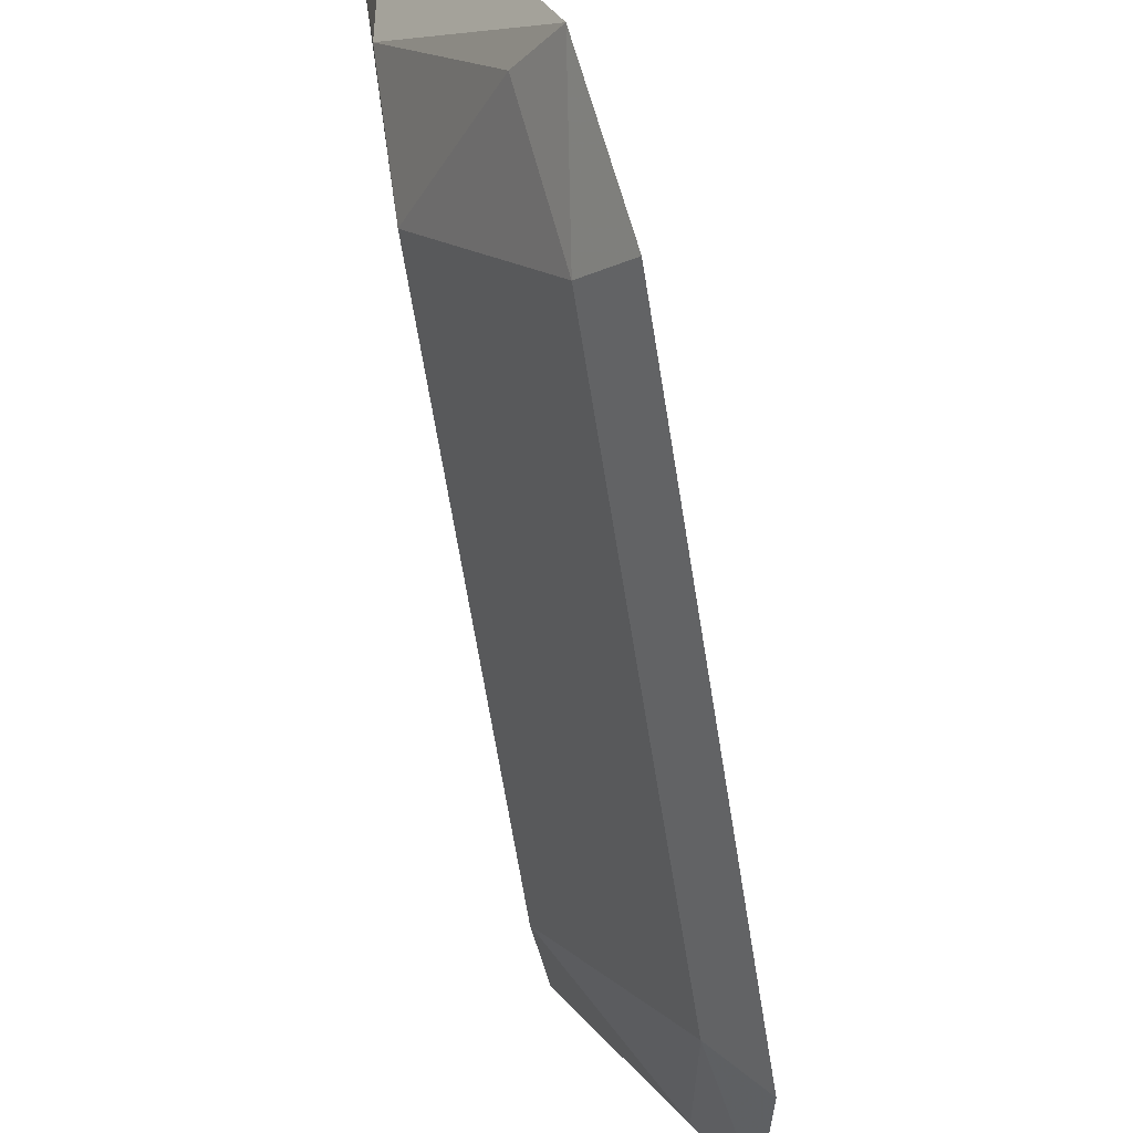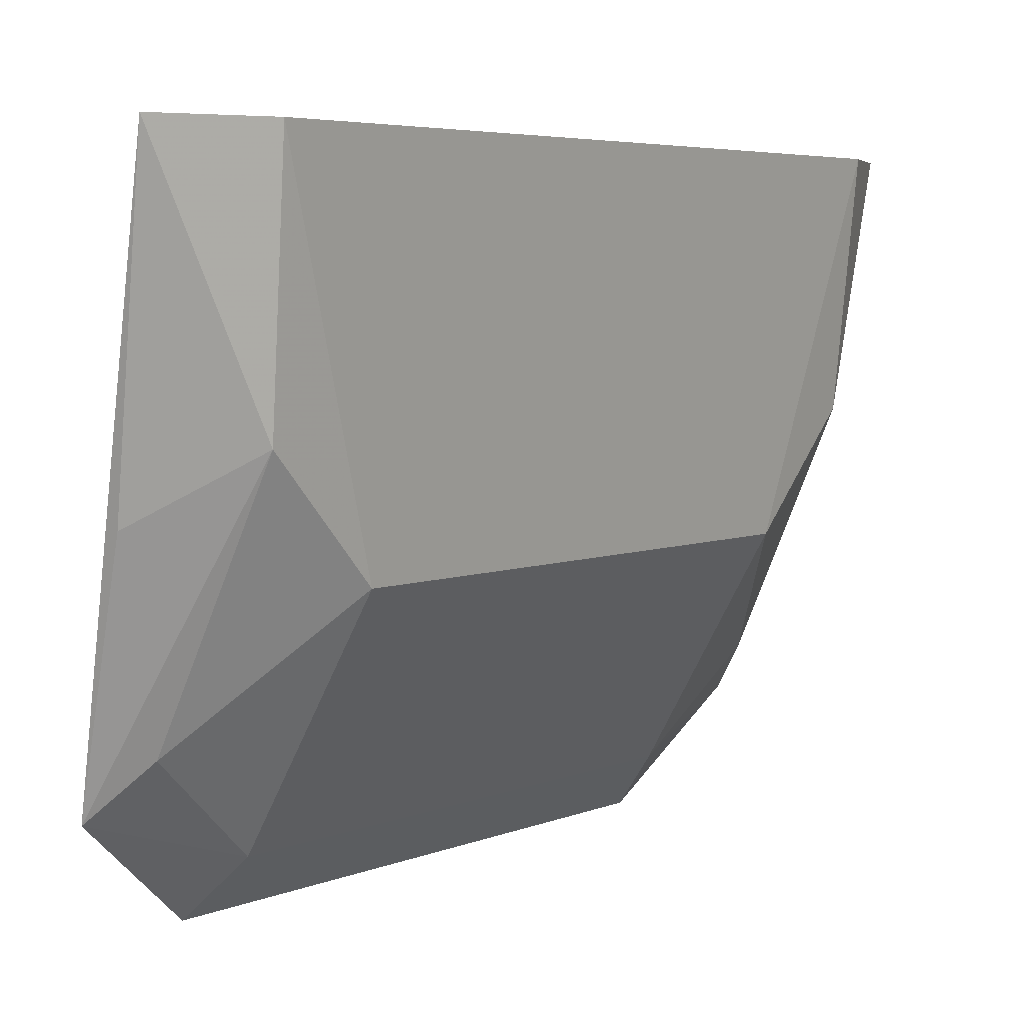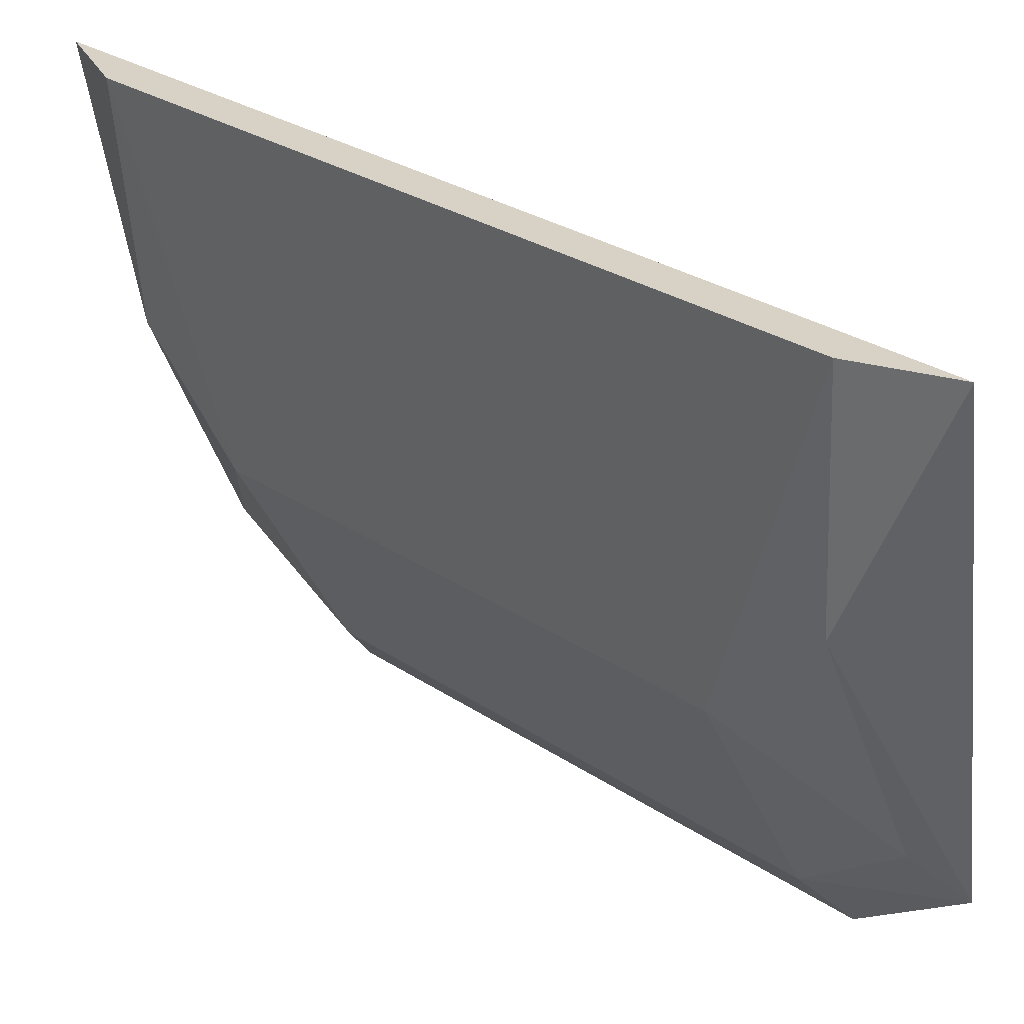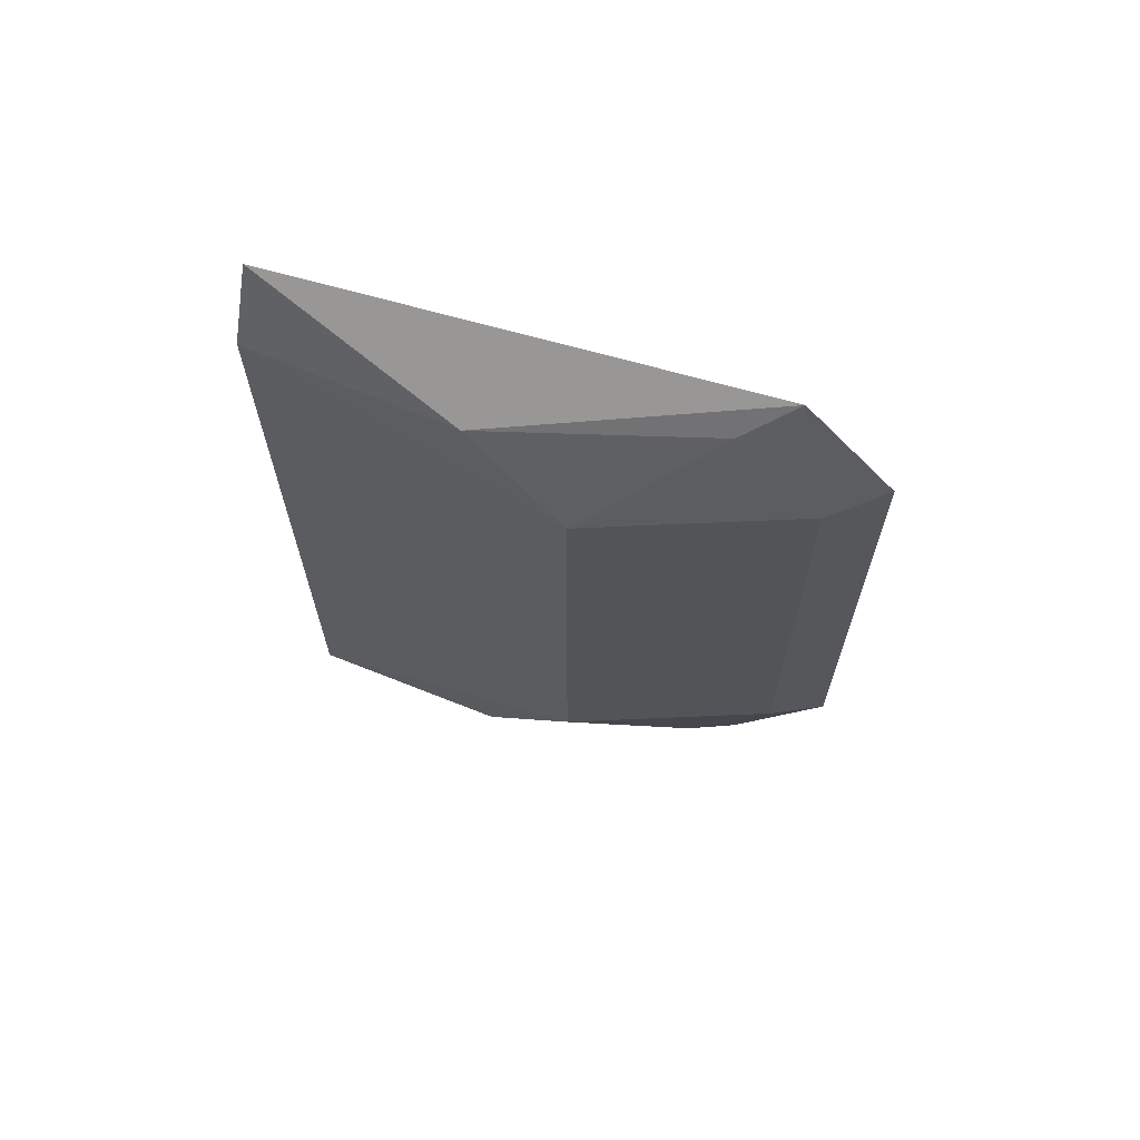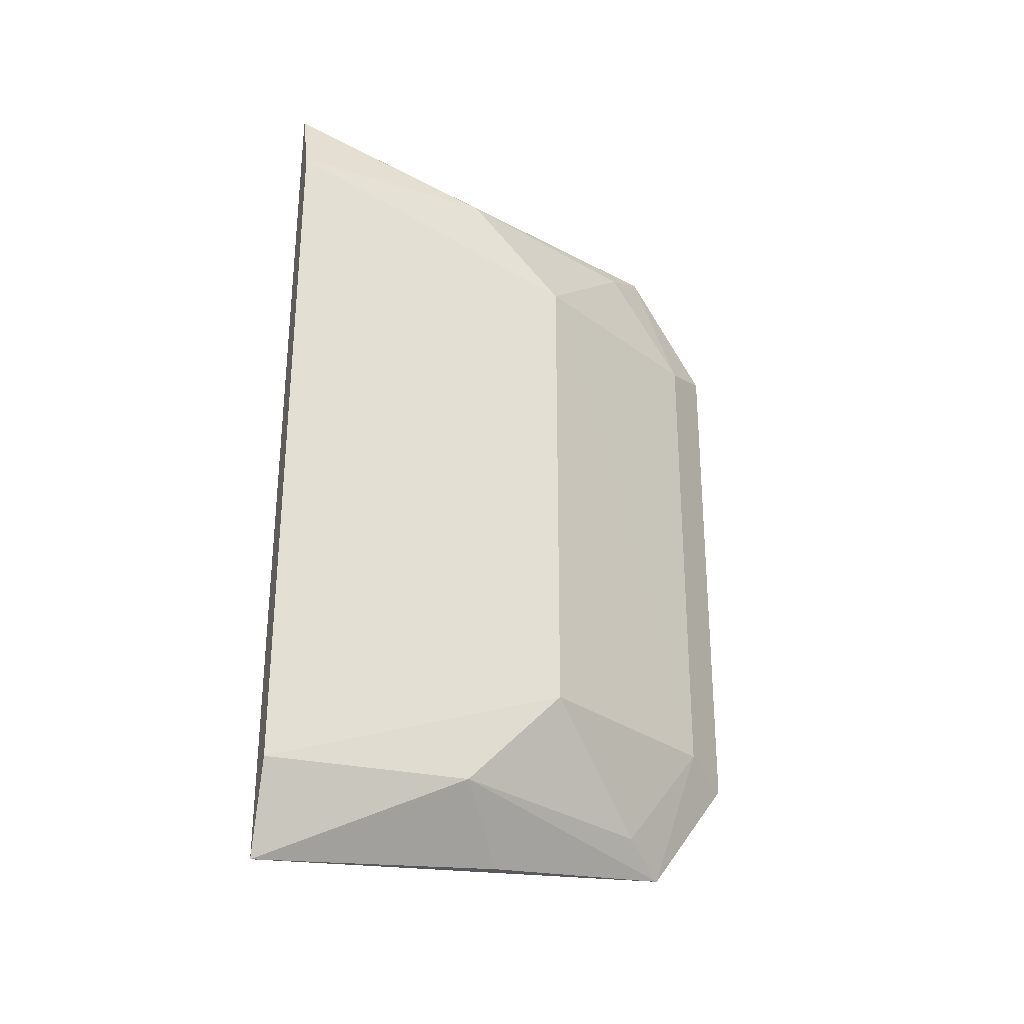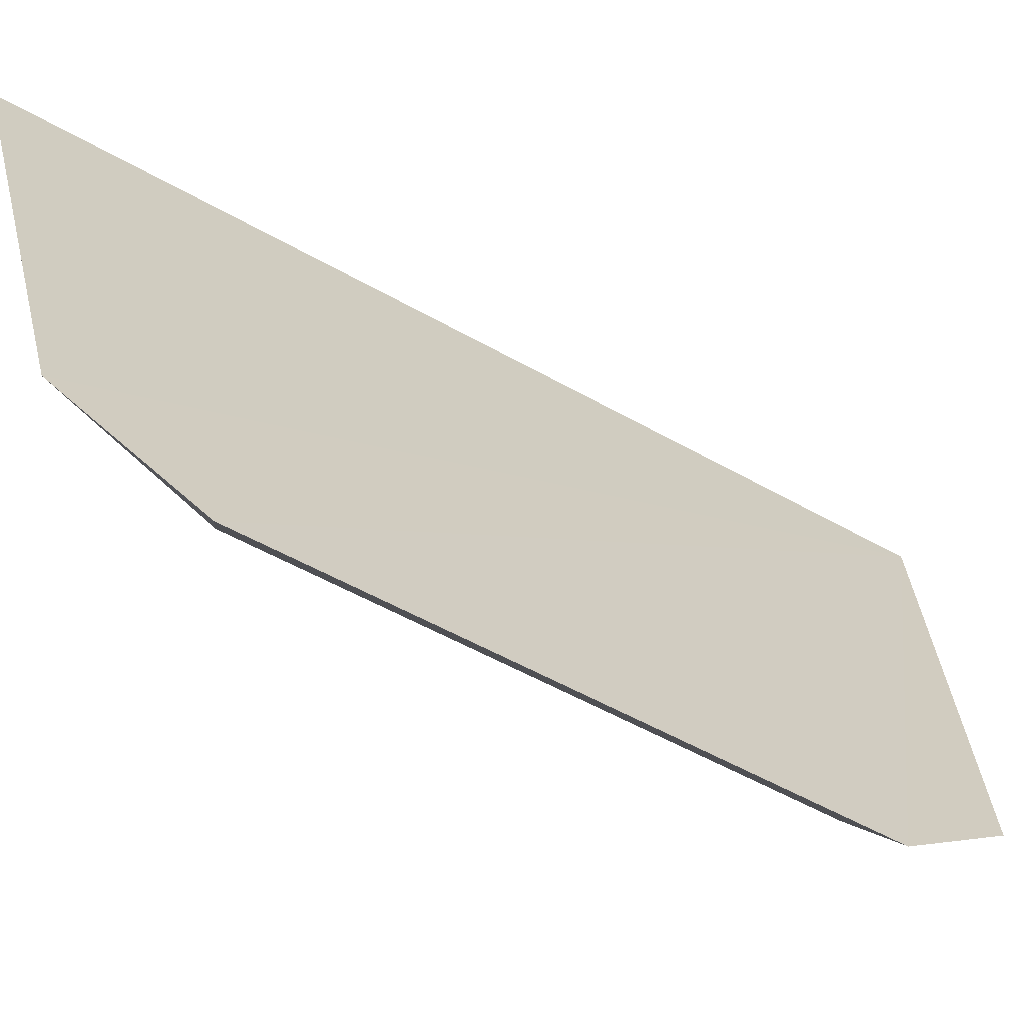
<metadata>
{"format":"obj","ext":"obj","renderer":"f3d","projection":"perspective","resolution":1024,"background":"white","views":[{"elev":-69.5,"azim":-170.8,"up":"+Z"},{"elev":4.8,"azim":36.1,"up":"+Z"},{"elev":27.6,"azim":135.7,"up":"+Z"},{"elev":66.0,"azim":117.5,"up":"+Y"},{"elev":-29.3,"azim":72.4,"up":"+Y"},{"elev":-49.7,"azim":-123.0,"up":"+Z"}]}
</metadata>
<code>
v 0.237 -0.05955 -0.369
v 0.2395 -0.04687 -0.3962
v 0.2419 -0.04781 -0.369
v 0.2379 0.0575 -0.369
v 0.2191 0.03534 -0.4407
v 0.2394 0.03264 -0.409
v 0.2219 -0.05194 -0.4289
v 0.2222 0.05106 -0.4291
v 0.2392 -0.03355 -0.4089
v 0.2422 0.04697 -0.369
v 0.2298 -0.05518 -0.4029
v 0.2189 -0.03626 -0.4406
v 0.2247 0.03265 -0.4345
v 0.2399 0.0461 -0.3962
v 0.2271 -0.04794 -0.4233
v 0.2273 0.04707 -0.4235
v 0.2245 -0.03348 -0.4344
f 1 2 3
f 1 3 4
f 8 5 1
f 8 1 4
f 9 3 2
f 10 4 3
f 10 9 6
f 10 3 9
f 11 7 2
f 11 2 1
f 11 1 7
f 12 7 1
f 12 1 5
f 13 5 8
f 14 8 4
f 14 10 6
f 14 4 10
f 15 9 2
f 15 2 7
f 16 13 8
f 16 6 13
f 16 14 6
f 16 8 14
f 17 13 6
f 17 6 9
f 17 12 5
f 17 5 13
f 17 9 15
f 17 15 7
f 17 7 12

</code>
